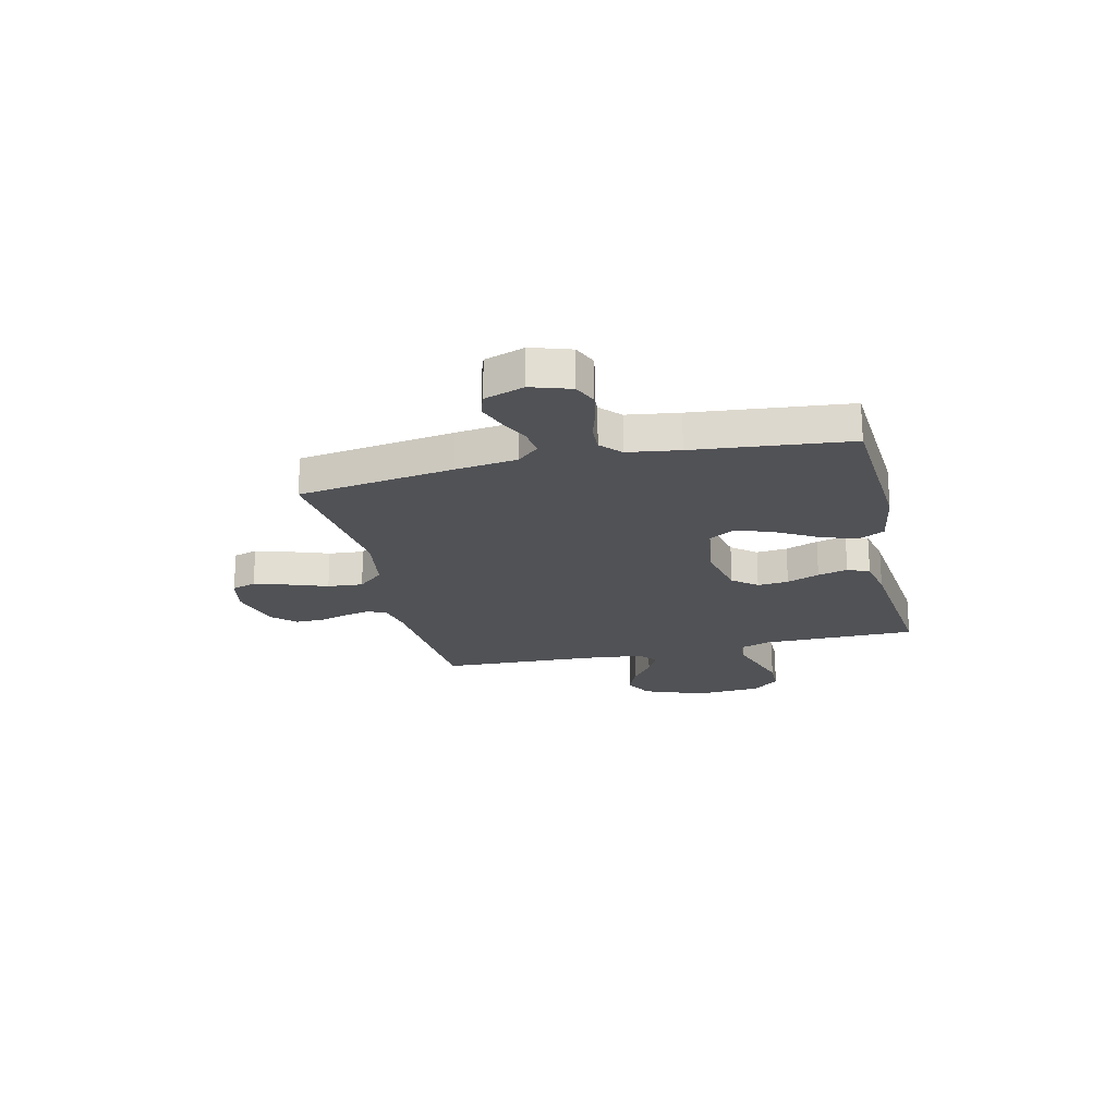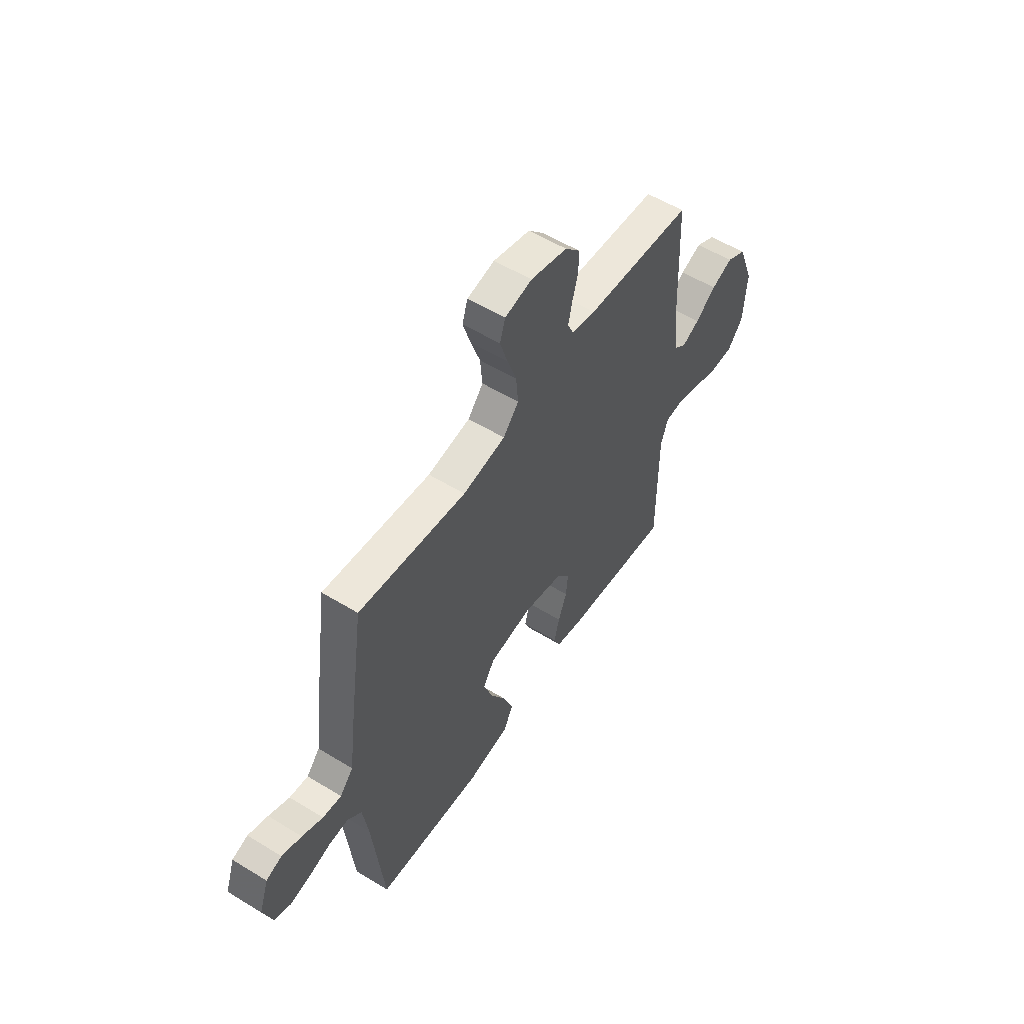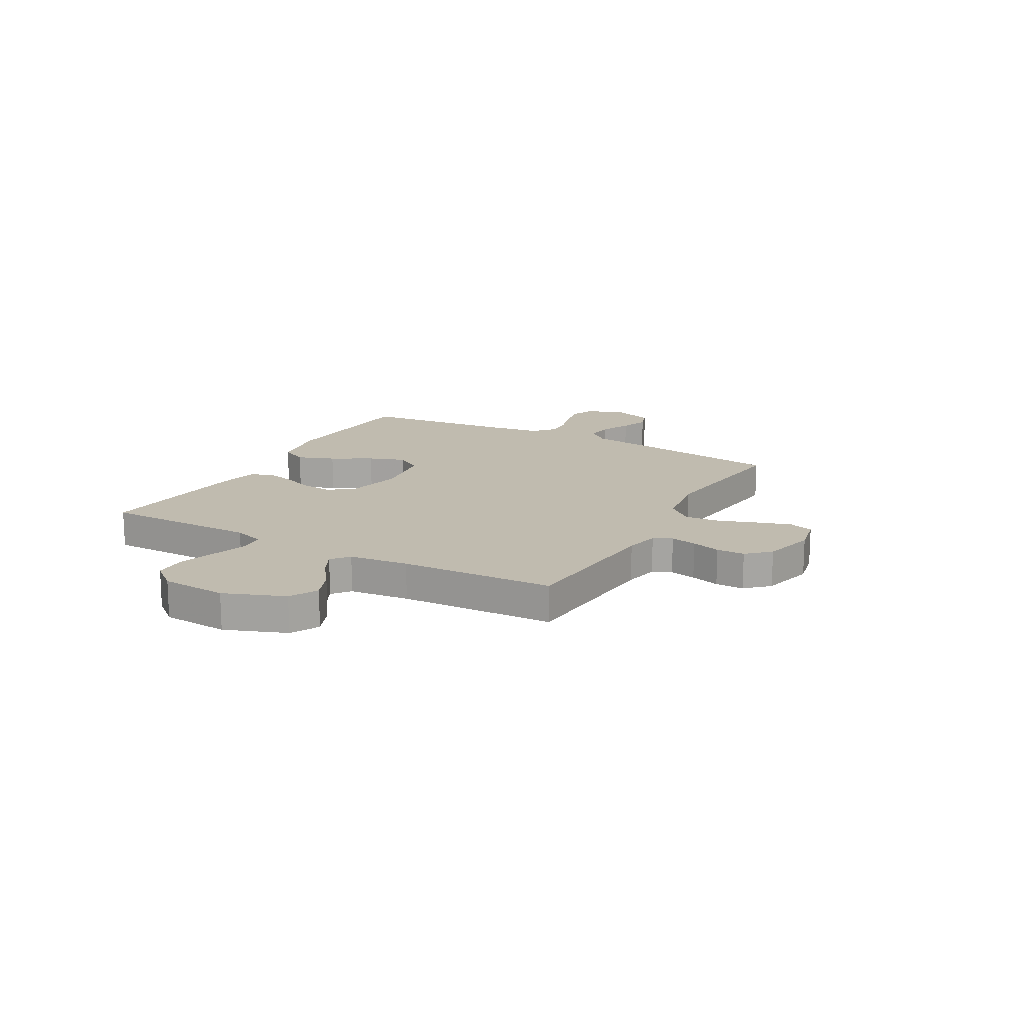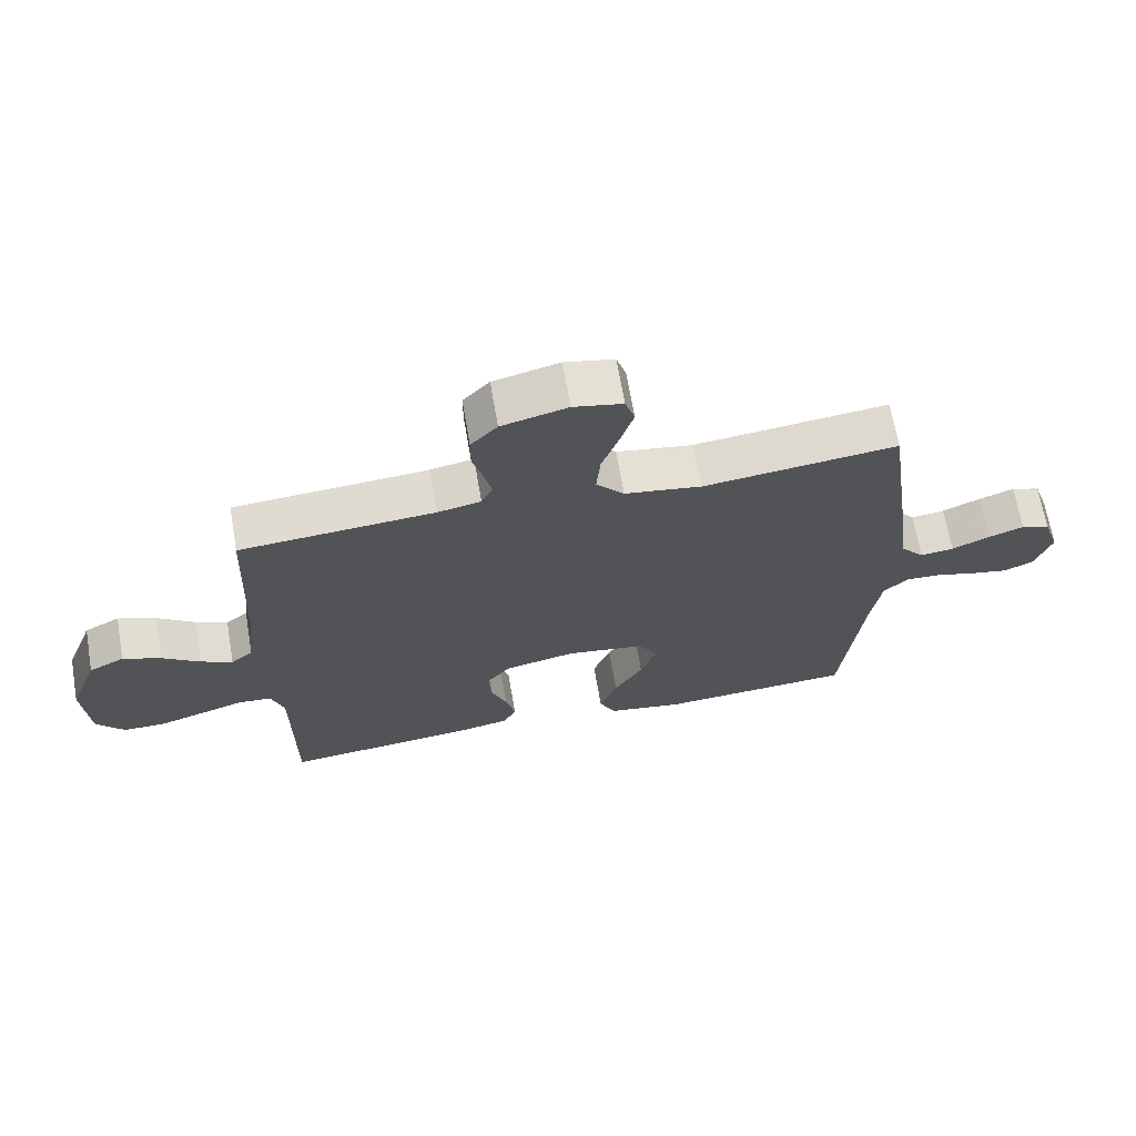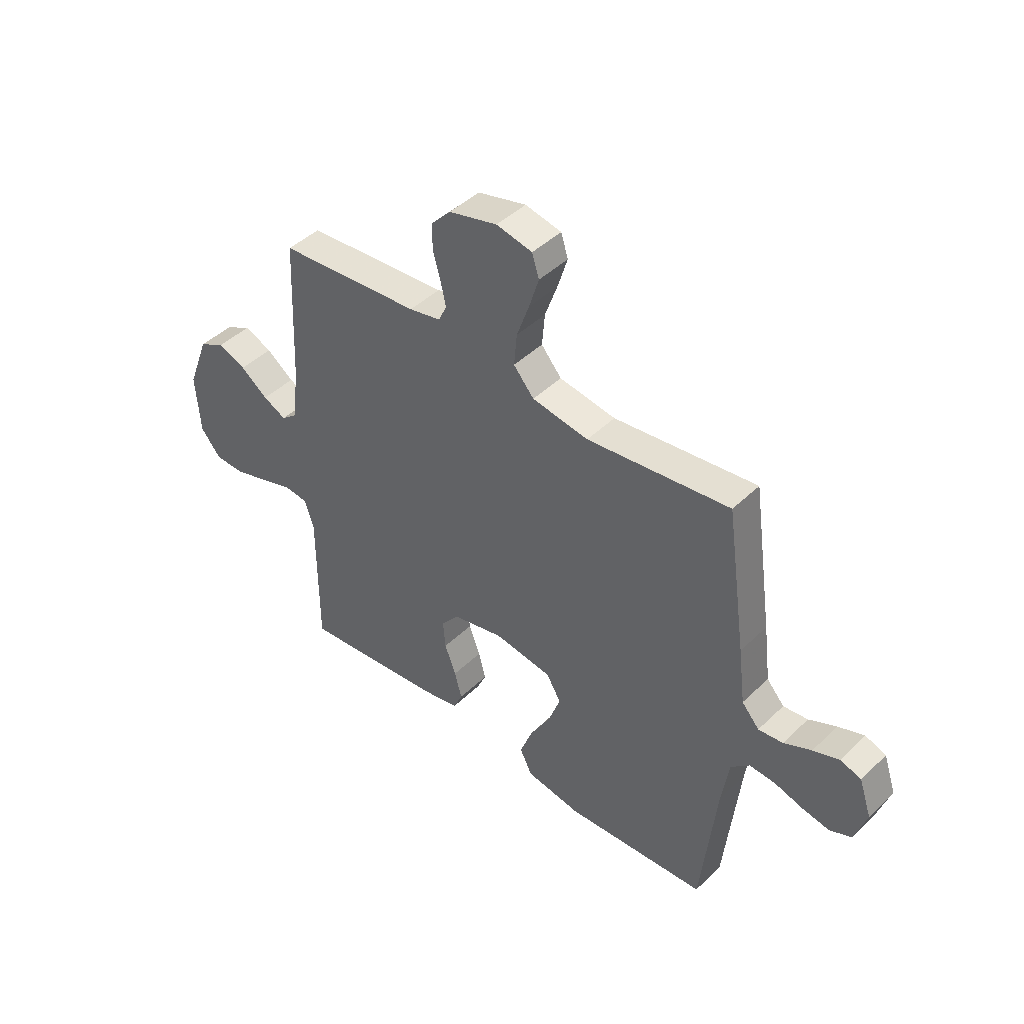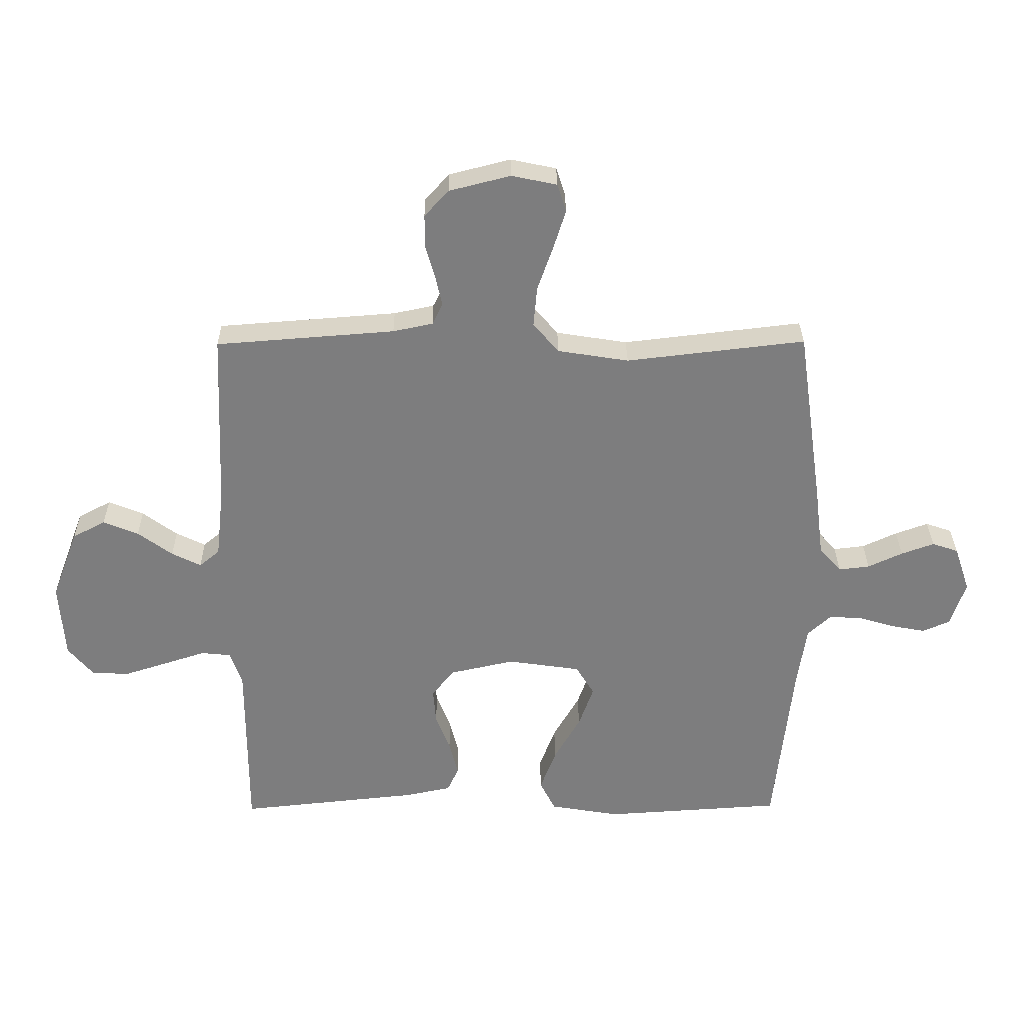
<metadata>
{"format":"obj","ext":"obj","renderer":"f3d","projection":"perspective","resolution":1024,"background":"white","views":[{"elev":-21.2,"azim":103.3,"up":"+Y"},{"elev":55.4,"azim":122.8,"up":"+Z"},{"elev":16.0,"azim":-60.9,"up":"+Y"},{"elev":67.5,"azim":-9.8,"up":"+Z"},{"elev":44.3,"azim":41.9,"up":"+Z"},{"elev":30.9,"azim":-0.6,"up":"+Z"}]}
</metadata>
<code>
v -0.5 0.07 0.5
v -0.2 0.07 0.523
v -0.133 0.07 0.537
v -0.116 0.07 0.573
v -0.127 0.07 0.624
v -0.143 0.07 0.68
v -0.143 0.07 0.735
v -0.102 0.07 0.779
v 0 0.07 0.805
v 0.076 0.07 0.789
v 0.091 0.07 0.742
v 0.07 0.07 0.675
v 0.044 0.07 0.602
v 0.038 0.07 0.534
v 0.081 0.07 0.484
v 0.2 0.07 0.465
v 0.5 0.07 0.5
v 0.543 0.07 0.2
v 0.558 0.07 0.081
v 0.595 0.07 0.039
v 0.647 0.07 0.045
v 0.705 0.07 0.072
v 0.76 0.07 0.092
v 0.804 0.07 0.077
v 0.83 0.07 0
v 0.805 0.07 -0.076
v 0.759 0.07 -0.096
v 0.701 0.07 -0.085
v 0.641 0.07 -0.067
v 0.586 0.07 -0.064
v 0.547 0.07 -0.1
v 0.532 0.07 -0.2
v 0.5 0.07 -0.5
v 0.2 0.07 -0.519
v 0.083 0.07 -0.499
v 0.057 0.07 -0.447
v 0.084 0.07 -0.375
v 0.128 0.07 -0.298
v 0.153 0.07 -0.228
v 0.122 0.07 -0.177
v 0 0.07 -0.159
v -0.108 0.07 -0.183
v -0.146 0.07 -0.23
v -0.141 0.07 -0.29
v -0.117 0.07 -0.353
v -0.102 0.07 -0.411
v -0.121 0.07 -0.453
v -0.2 0.07 -0.469
v -0.5 0.07 -0.5
v -0.5 0.07 -0.2
v -0.52 0.07 -0.141
v -0.57 0.07 -0.136
v -0.638 0.07 -0.158
v -0.71 0.07 -0.181
v -0.774 0.07 -0.18
v -0.817 0.07 -0.128
v -0.826 0.07 0
v -0.781 0.07 0.118
v -0.726 0.07 0.147
v -0.667 0.07 0.123
v -0.609 0.07 0.08
v -0.56 0.07 0.056
v -0.526 0.07 0.084
v -0.513 0.07 0.2
v -0.5 0 0.5
v -0.2 0 0.523
v -0.133 0 0.537
v -0.116 0 0.573
v -0.127 0 0.624
v -0.143 0 0.68
v -0.143 0 0.735
v -0.102 0 0.779
v 0 0 0.805
v 0.076 0 0.789
v 0.091 0 0.742
v 0.07 0 0.675
v 0.044 0 0.602
v 0.038 0 0.534
v 0.081 0 0.484
v 0.2 0 0.465
v 0.5 0 0.5
v 0.543 0 0.2
v 0.558 0 0.081
v 0.595 0 0.039
v 0.647 0 0.045
v 0.705 0 0.072
v 0.76 0 0.092
v 0.804 0 0.077
v 0.83 0 0
v 0.805 0 -0.076
v 0.759 0 -0.096
v 0.701 0 -0.085
v 0.641 0 -0.067
v 0.586 0 -0.064
v 0.547 0 -0.1
v 0.532 0 -0.2
v 0.5 0 -0.5
v 0.2 0 -0.519
v 0.083 0 -0.499
v 0.057 0 -0.447
v 0.084 0 -0.375
v 0.128 0 -0.298
v 0.153 0 -0.228
v 0.122 0 -0.177
v 0 0 -0.159
v -0.108 0 -0.183
v -0.146 0 -0.23
v -0.141 0 -0.29
v -0.117 0 -0.353
v -0.102 0 -0.411
v -0.121 0 -0.453
v -0.2 0 -0.469
v -0.5 0 -0.5
v -0.5 0 -0.2
v -0.52 0 -0.141
v -0.57 0 -0.136
v -0.638 0 -0.158
v -0.71 0 -0.181
v -0.774 0 -0.18
v -0.817 0 -0.128
v -0.826 0 0
v -0.781 0 0.118
v -0.726 0 0.147
v -0.667 0 0.123
v -0.609 0 0.08
v -0.56 0 0.056
v -0.526 0 0.084
v -0.513 0 0.2
f 59 60 61
f 58 59 61
f 57 58 61
f 56 57 61
f 55 56 61
f 54 55 61
f 53 54 61
f 52 53 61
f 51 52 61 62
f 50 51 62 63
f 48 49 50
f 47 48 50
f 46 47 50
f 45 46 50
f 44 45 50
f 50 63 64
f 44 50 64
f 43 44 64
f 36 37 38
f 35 36 38
f 34 35 38
f 33 34 38
f 32 33 38
f 31 32 38 39
f 30 31 39 40
f 27 28 29
f 26 27 29
f 25 26 29
f 24 25 29
f 23 24 29
f 22 23 29
f 21 22 29
f 20 21 29 30
f 30 40 41
f 20 30 41
f 19 20 41
f 19 41 42
f 18 19 42
f 17 18 42
f 16 17 42
f 11 12 13
f 10 11 13
f 9 10 13
f 8 9 13
f 7 8 13
f 6 7 13
f 5 6 13
f 4 5 13 14
f 3 4 14 15
f 64 1 2
f 43 64 2
f 42 43 2
f 16 42 2
f 15 16 2
f 2 3 15
f 125 124 123
f 125 123 122
f 125 122 121
f 125 121 120
f 125 120 119
f 125 119 118
f 125 118 117
f 125 117 116
f 126 125 116 115
f 127 126 115 114
f 114 113 112
f 114 112 111
f 114 111 110
f 114 110 109
f 114 109 108
f 128 127 114
f 128 114 108
f 128 108 107
f 102 101 100
f 102 100 99
f 102 99 98
f 102 98 97
f 102 97 96
f 103 102 96 95
f 104 103 95 94
f 93 92 91
f 93 91 90
f 93 90 89
f 93 89 88
f 93 88 87
f 93 87 86
f 93 86 85
f 94 93 85 84
f 105 104 94
f 105 94 84
f 105 84 83
f 106 105 83
f 106 83 82
f 106 82 81
f 106 81 80
f 77 76 75
f 77 75 74
f 77 74 73
f 77 73 72
f 77 72 71
f 77 71 70
f 77 70 69
f 78 77 69 68
f 79 78 68 67
f 66 65 128
f 66 128 107
f 66 107 106
f 66 106 80
f 66 80 79
f 79 67 66
f 1 65 66 2
f 2 66 67 3
f 3 67 68 4
f 4 68 69 5
f 5 69 70 6
f 6 70 71 7
f 7 71 72 8
f 8 72 73 9
f 9 73 74 10
f 10 74 75 11
f 11 75 76 12
f 12 76 77 13
f 13 77 78 14
f 14 78 79 15
f 15 79 80 16
f 16 80 81 17
f 17 81 82 18
f 18 82 83 19
f 19 83 84 20
f 20 84 85 21
f 21 85 86 22
f 22 86 87 23
f 23 87 88 24
f 24 88 89 25
f 25 89 90 26
f 26 90 91 27
f 27 91 92 28
f 28 92 93 29
f 29 93 94 30
f 30 94 95 31
f 31 95 96 32
f 32 96 97 33
f 33 97 98 34
f 34 98 99 35
f 35 99 100 36
f 36 100 101 37
f 37 101 102 38
f 38 102 103 39
f 39 103 104 40
f 40 104 105 41
f 41 105 106 42
f 42 106 107 43
f 43 107 108 44
f 44 108 109 45
f 45 109 110 46
f 46 110 111 47
f 47 111 112 48
f 48 112 113 49
f 49 113 114 50
f 50 114 115 51
f 51 115 116 52
f 52 116 117 53
f 53 117 118 54
f 54 118 119 55
f 55 119 120 56
f 56 120 121 57
f 57 121 122 58
f 58 122 123 59
f 59 123 124 60
f 60 124 125 61
f 61 125 126 62
f 62 126 127 63
f 63 127 128 64
f 64 128 65 1

</code>
